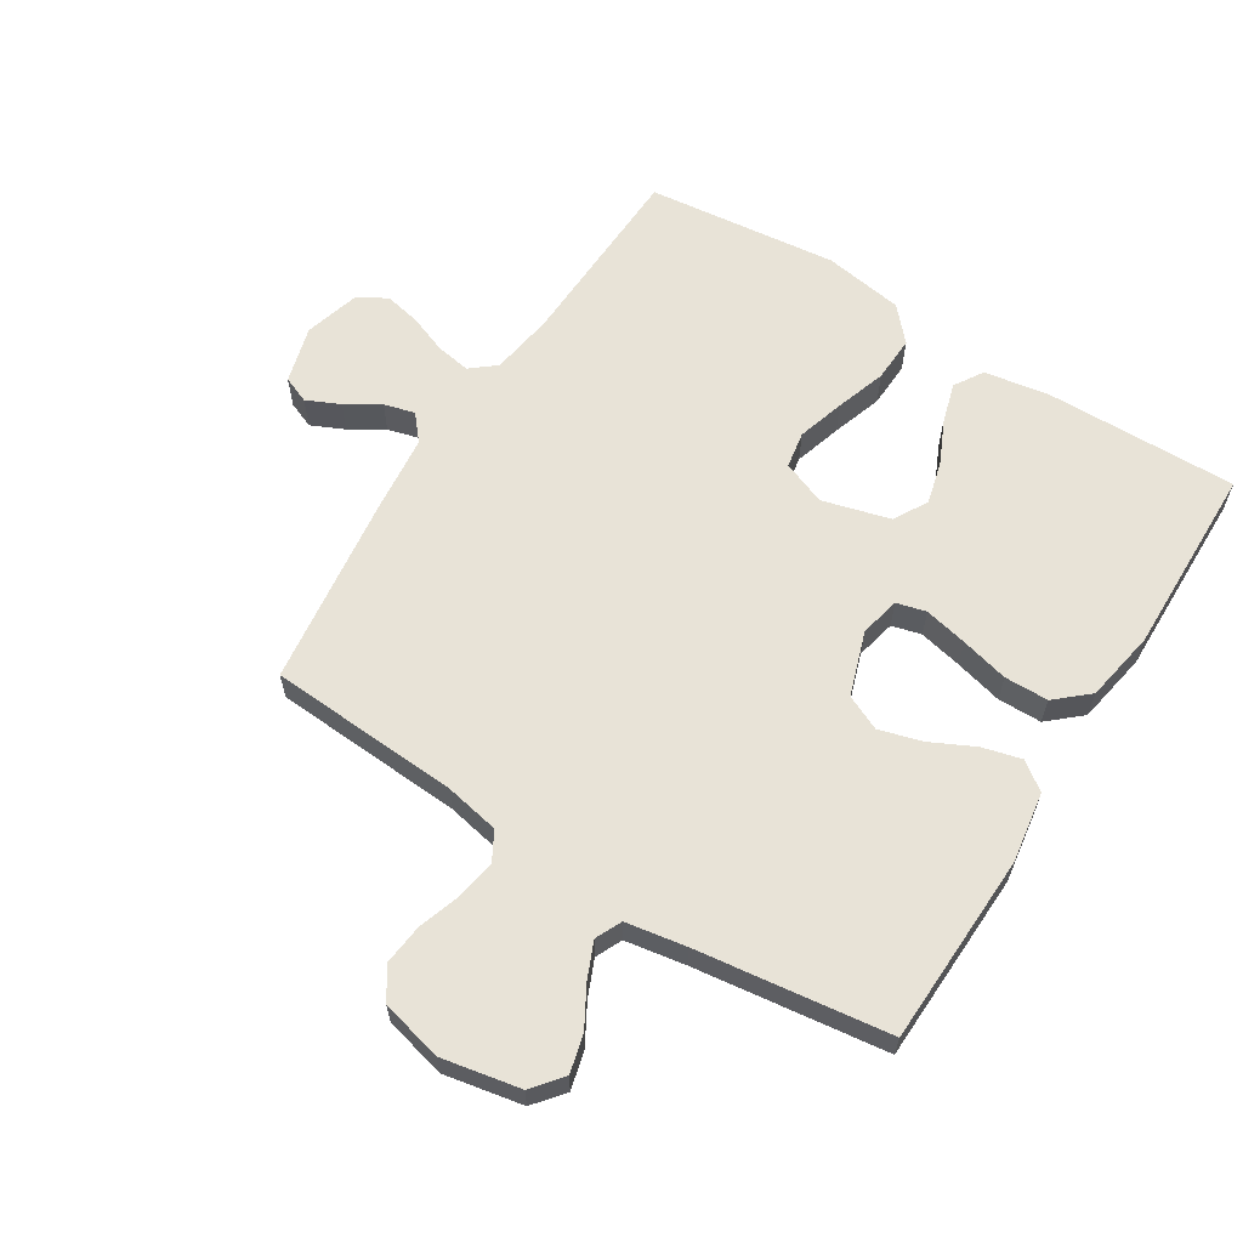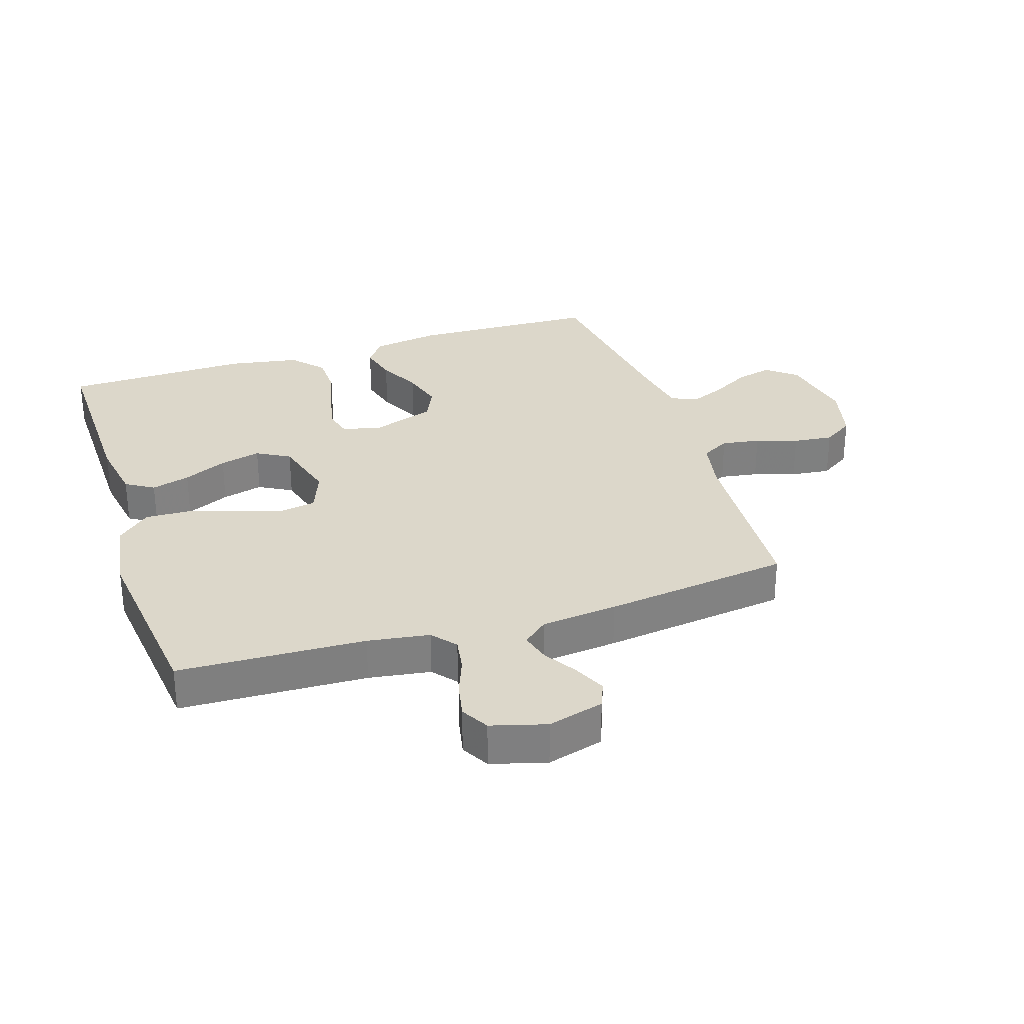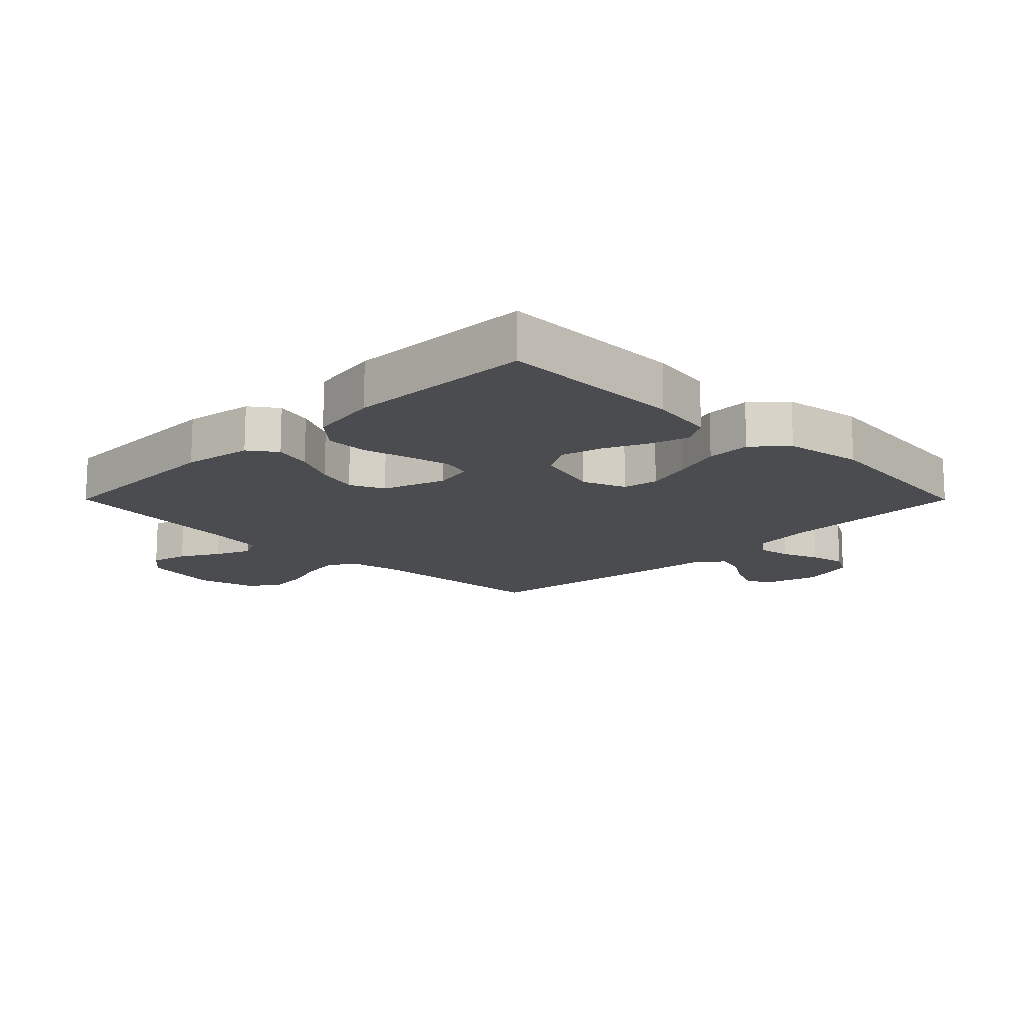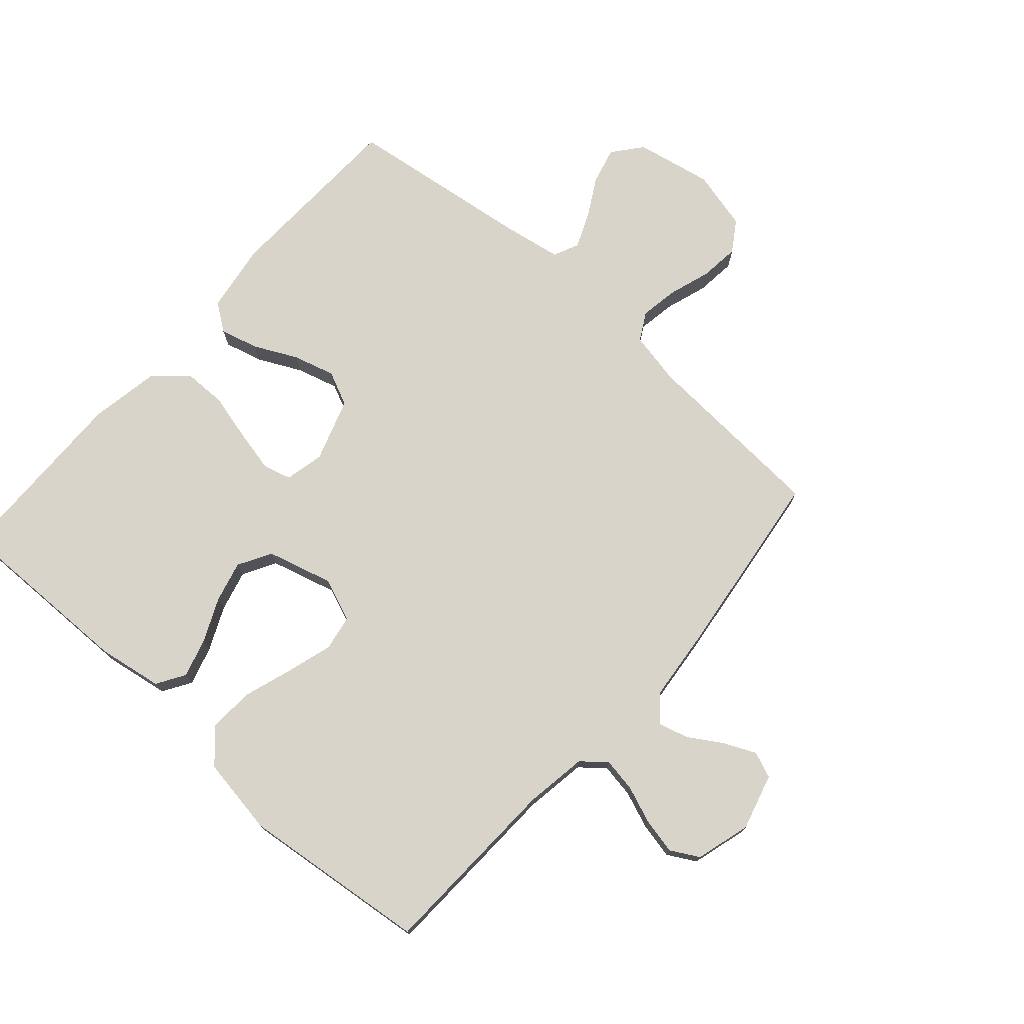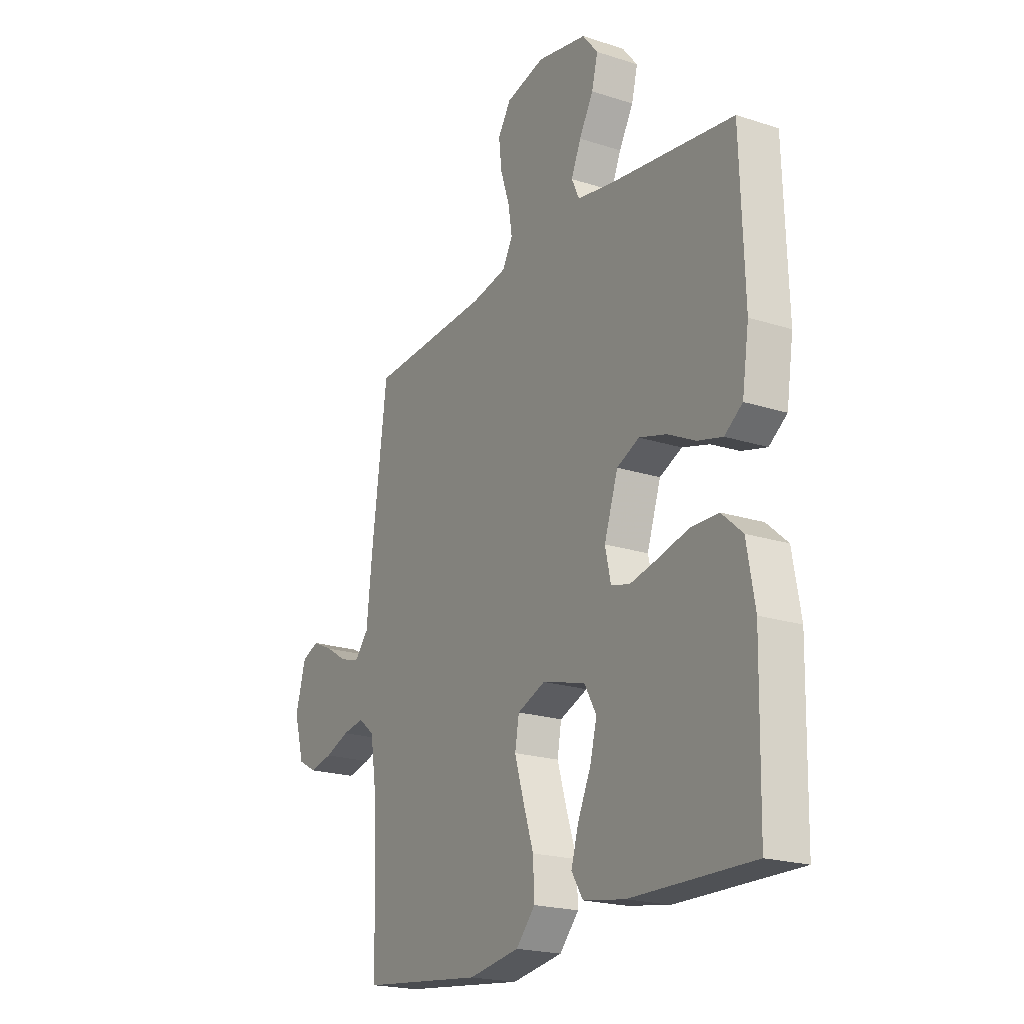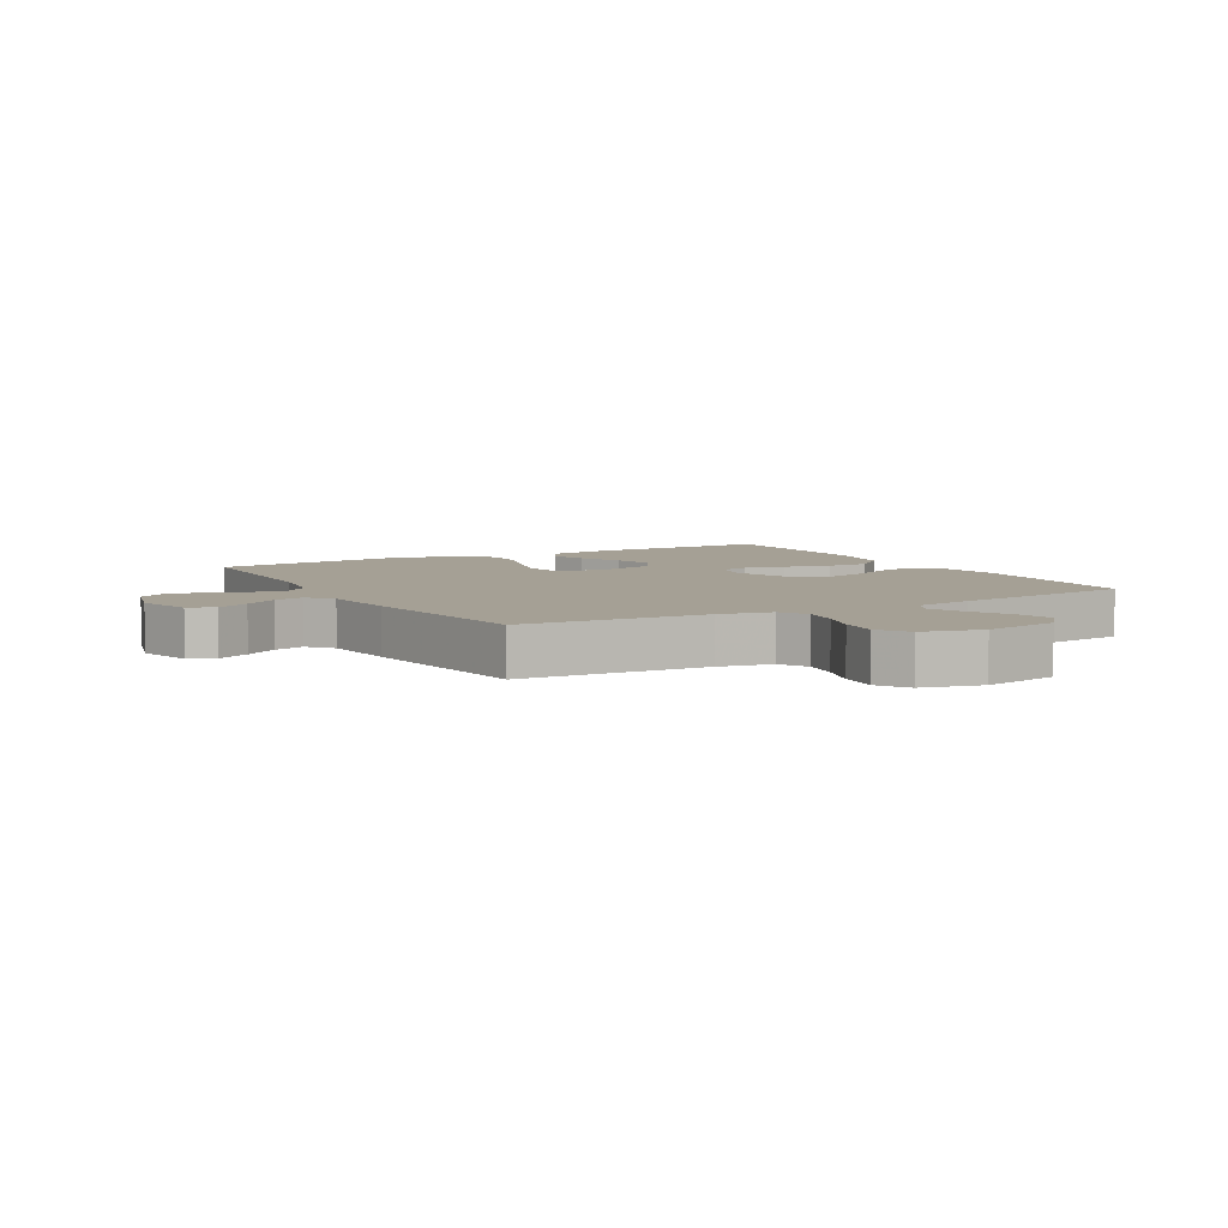
<metadata>
{"format":"obj","ext":"obj","renderer":"f3d","projection":"perspective","resolution":1024,"background":"white","views":[{"elev":62.0,"azim":32.2,"up":"+Y"},{"elev":30.4,"azim":-108.0,"up":"+Y"},{"elev":-14.7,"azim":134.9,"up":"+Y"},{"elev":74.8,"azim":-138.4,"up":"+Y"},{"elev":-20.7,"azim":59.7,"up":"+Z"},{"elev":5.9,"azim":-29.5,"up":"+Y"}]}
</metadata>
<code>
v 0.5 0.07 0.5
v 0.51 0.07 0.2
v 0.493 0.07 0.089
v 0.449 0.07 0.057
v 0.388 0.07 0.073
v 0.319 0.07 0.107
v 0.252 0.07 0.126
v 0.197 0.07 0.101
v 0.163 0.07 0
v 0.177 0.07 -0.063
v 0.223 0.07 -0.075
v 0.291 0.07 -0.06
v 0.366 0.07 -0.041
v 0.435 0.07 -0.042
v 0.486 0.07 -0.087
v 0.506 0.07 -0.2
v 0.5 0.07 -0.5
v 0.2 0.07 -0.495
v 0.097 0.07 -0.478
v 0.069 0.07 -0.433
v 0.087 0.07 -0.371
v 0.119 0.07 -0.301
v 0.136 0.07 -0.235
v 0.106 0.07 -0.182
v 0 0.07 -0.153
v -0.069 0.07 -0.18
v -0.079 0.07 -0.237
v -0.057 0.07 -0.311
v -0.031 0.07 -0.39
v -0.028 0.07 -0.462
v -0.075 0.07 -0.514
v -0.2 0.07 -0.534
v -0.5 0.07 -0.5
v -0.511 0.07 -0.2
v -0.526 0.07 -0.101
v -0.565 0.07 -0.069
v -0.619 0.07 -0.078
v -0.679 0.07 -0.101
v -0.736 0.07 -0.113
v -0.781 0.07 -0.088
v -0.806 0.07 0
v -0.781 0.07 0.09
v -0.739 0.07 0.107
v -0.687 0.07 0.083
v -0.634 0.07 0.05
v -0.586 0.07 0.037
v -0.552 0.07 0.077
v -0.539 0.07 0.2
v -0.5 0.07 0.5
v -0.2 0.07 0.518
v -0.114 0.07 0.535
v -0.089 0.07 0.58
v -0.099 0.07 0.641
v -0.121 0.07 0.708
v -0.128 0.07 0.772
v -0.096 0.07 0.821
v 0 0.07 0.845
v 0.123 0.07 0.821
v 0.161 0.07 0.774
v 0.146 0.07 0.715
v 0.111 0.07 0.653
v 0.087 0.07 0.597
v 0.106 0.07 0.556
v 0.2 0.07 0.54
v 0.5 0 0.5
v 0.51 0 0.2
v 0.493 0 0.089
v 0.449 0 0.057
v 0.388 0 0.073
v 0.319 0 0.107
v 0.252 0 0.126
v 0.197 0 0.101
v 0.163 0 0
v 0.177 0 -0.063
v 0.223 0 -0.075
v 0.291 0 -0.06
v 0.366 0 -0.041
v 0.435 0 -0.042
v 0.486 0 -0.087
v 0.506 0 -0.2
v 0.5 0 -0.5
v 0.2 0 -0.495
v 0.097 0 -0.478
v 0.069 0 -0.433
v 0.087 0 -0.371
v 0.119 0 -0.301
v 0.136 0 -0.235
v 0.106 0 -0.182
v 0 0 -0.153
v -0.069 0 -0.18
v -0.079 0 -0.237
v -0.057 0 -0.311
v -0.031 0 -0.39
v -0.028 0 -0.462
v -0.075 0 -0.514
v -0.2 0 -0.534
v -0.5 0 -0.5
v -0.511 0 -0.2
v -0.526 0 -0.101
v -0.565 0 -0.069
v -0.619 0 -0.078
v -0.679 0 -0.101
v -0.736 0 -0.113
v -0.781 0 -0.088
v -0.806 0 0
v -0.781 0 0.09
v -0.739 0 0.107
v -0.687 0 0.083
v -0.634 0 0.05
v -0.586 0 0.037
v -0.552 0 0.077
v -0.539 0 0.2
v -0.5 0 0.5
v -0.2 0 0.518
v -0.114 0 0.535
v -0.089 0 0.58
v -0.099 0 0.641
v -0.121 0 0.708
v -0.128 0 0.772
v -0.096 0 0.821
v 0 0 0.845
v 0.123 0 0.821
v 0.161 0 0.774
v 0.146 0 0.715
v 0.111 0 0.653
v 0.087 0 0.597
v 0.106 0 0.556
v 0.2 0 0.54
f 58 59 60 61
f 58 61 62
f 57 58 62
f 56 57 62
f 53 54 55 56
f 52 53 56 62
f 51 52 62 63
f 47 48 49 50
f 47 50 51 63
f 42 43 44 45
f 40 41 42 45
f 40 45 46
f 37 38 39 40
f 36 37 40 46
f 35 36 46 47
f 31 32 33 34
f 28 29 30 31
f 27 28 31 34
f 26 27 34 35
f 19 20 21 22
f 19 22 23
f 18 19 23
f 17 18 23
f 16 17 23 24
f 12 13 14 15
f 11 12 15 16
f 10 11 16 24
f 3 4 5 6
f 3 6 7
f 64 1 2 3
f 64 3 7
f 63 64 7 8
f 47 63 8 9
f 25 26 35 47
f 24 25 47
f 9 10 24 47
f 125 124 123 122
f 126 125 122
f 126 122 121
f 126 121 120
f 120 119 118 117
f 126 120 117 116
f 127 126 116 115
f 114 113 112 111
f 127 115 114 111
f 109 108 107 106
f 109 106 105 104
f 110 109 104
f 104 103 102 101
f 110 104 101 100
f 111 110 100 99
f 98 97 96 95
f 95 94 93 92
f 98 95 92 91
f 99 98 91 90
f 86 85 84 83
f 87 86 83
f 87 83 82
f 87 82 81
f 88 87 81 80
f 79 78 77 76
f 80 79 76 75
f 88 80 75 74
f 70 69 68 67
f 71 70 67
f 67 66 65 128
f 71 67 128
f 72 71 128 127
f 73 72 127 111
f 111 99 90 89
f 111 89 88
f 111 88 74 73
f 1 65 66 2
f 2 66 67 3
f 3 67 68 4
f 4 68 69 5
f 5 69 70 6
f 6 70 71 7
f 7 71 72 8
f 8 72 73 9
f 9 73 74 10
f 10 74 75 11
f 11 75 76 12
f 12 76 77 13
f 13 77 78 14
f 14 78 79 15
f 15 79 80 16
f 16 80 81 17
f 17 81 82 18
f 18 82 83 19
f 19 83 84 20
f 20 84 85 21
f 21 85 86 22
f 22 86 87 23
f 23 87 88 24
f 24 88 89 25
f 25 89 90 26
f 26 90 91 27
f 27 91 92 28
f 28 92 93 29
f 29 93 94 30
f 30 94 95 31
f 31 95 96 32
f 32 96 97 33
f 33 97 98 34
f 34 98 99 35
f 35 99 100 36
f 36 100 101 37
f 37 101 102 38
f 38 102 103 39
f 39 103 104 40
f 40 104 105 41
f 41 105 106 42
f 42 106 107 43
f 43 107 108 44
f 44 108 109 45
f 45 109 110 46
f 46 110 111 47
f 47 111 112 48
f 48 112 113 49
f 49 113 114 50
f 50 114 115 51
f 51 115 116 52
f 52 116 117 53
f 53 117 118 54
f 54 118 119 55
f 55 119 120 56
f 56 120 121 57
f 57 121 122 58
f 58 122 123 59
f 59 123 124 60
f 60 124 125 61
f 61 125 126 62
f 62 126 127 63
f 63 127 128 64
f 64 128 65 1

</code>
